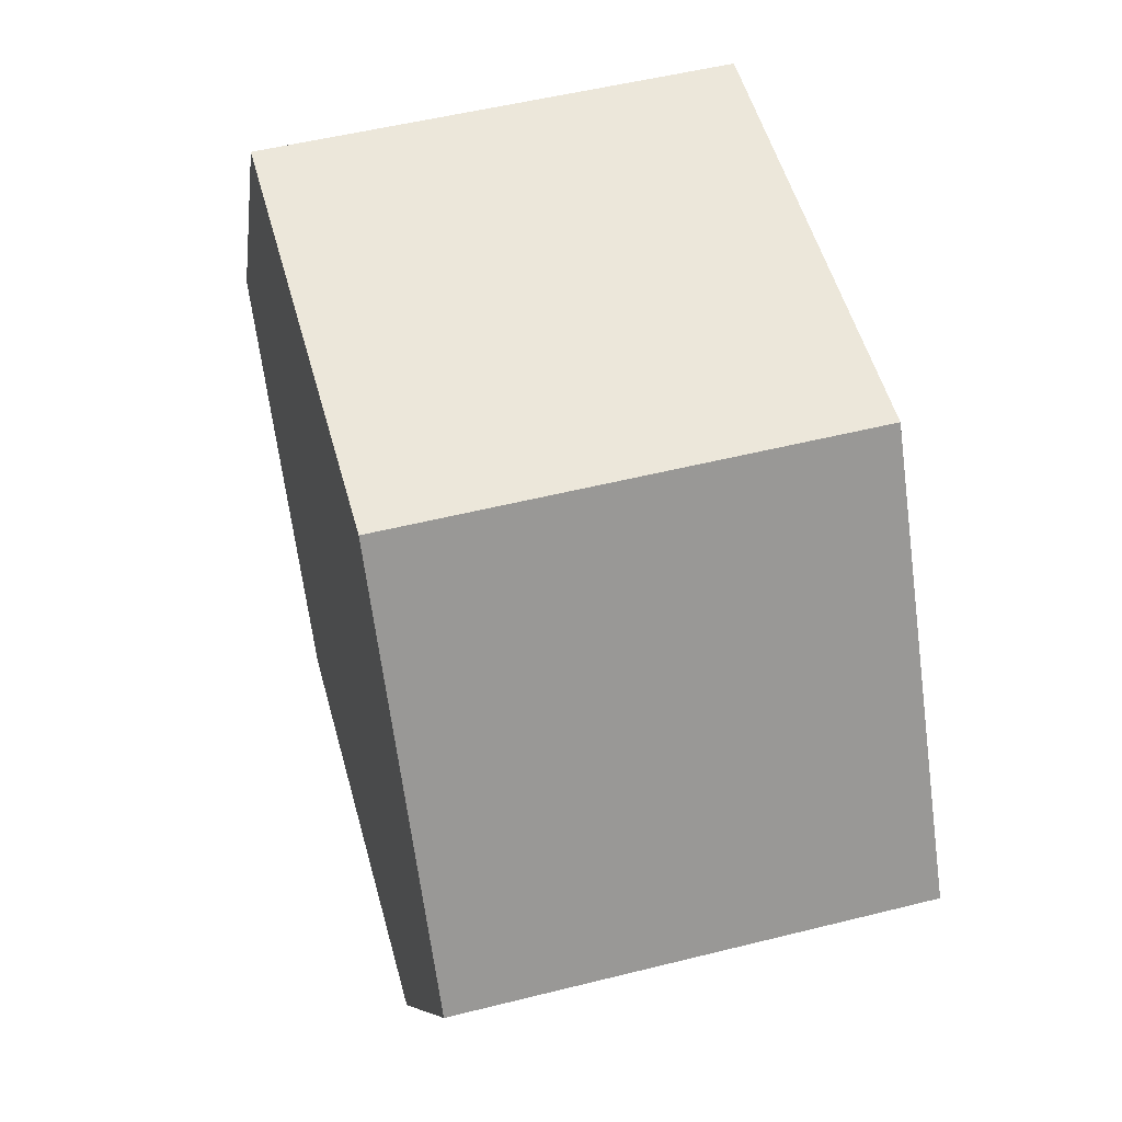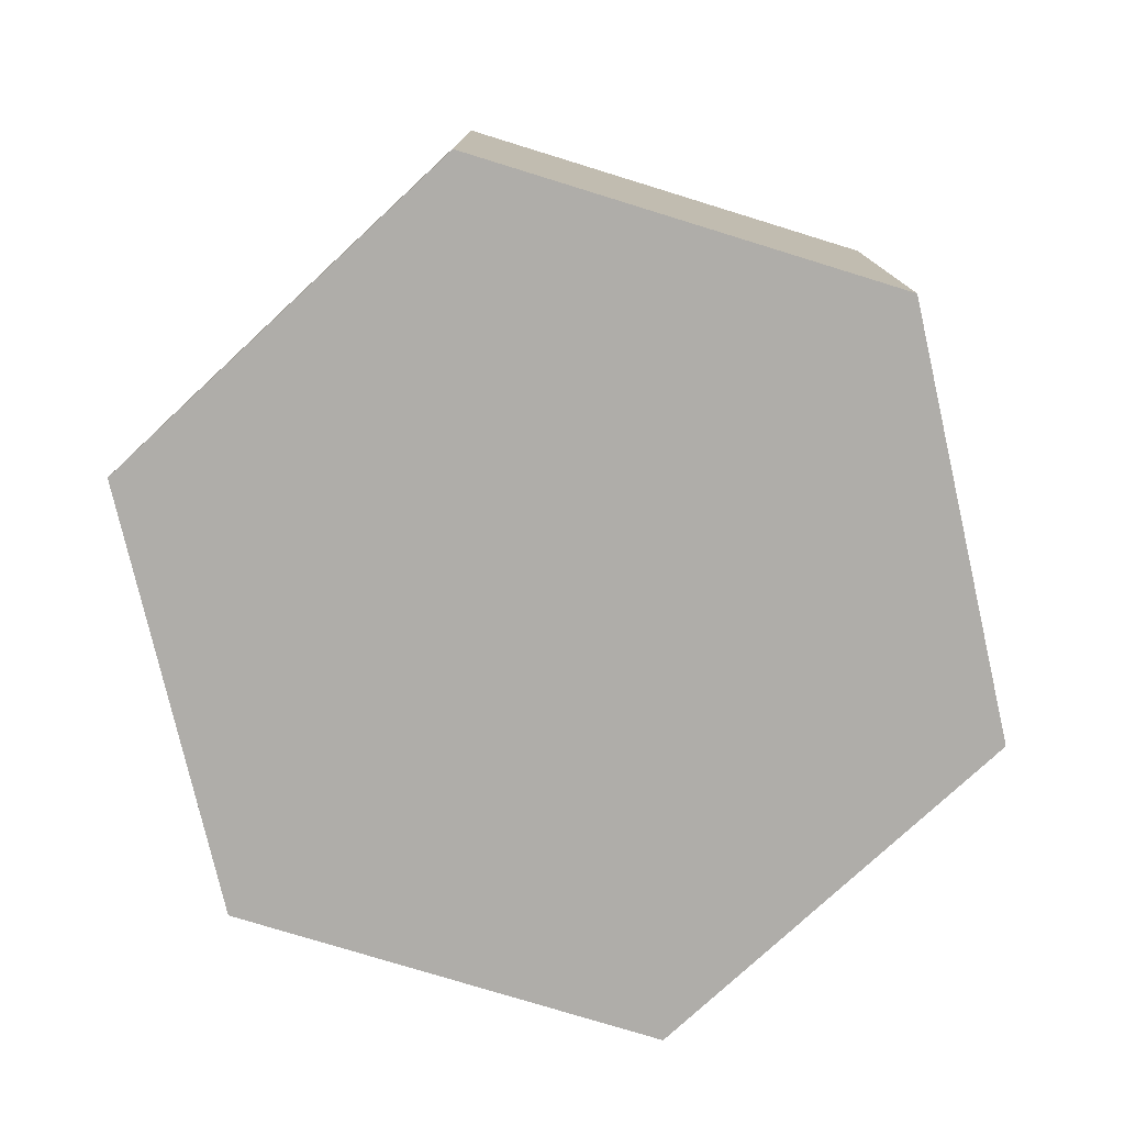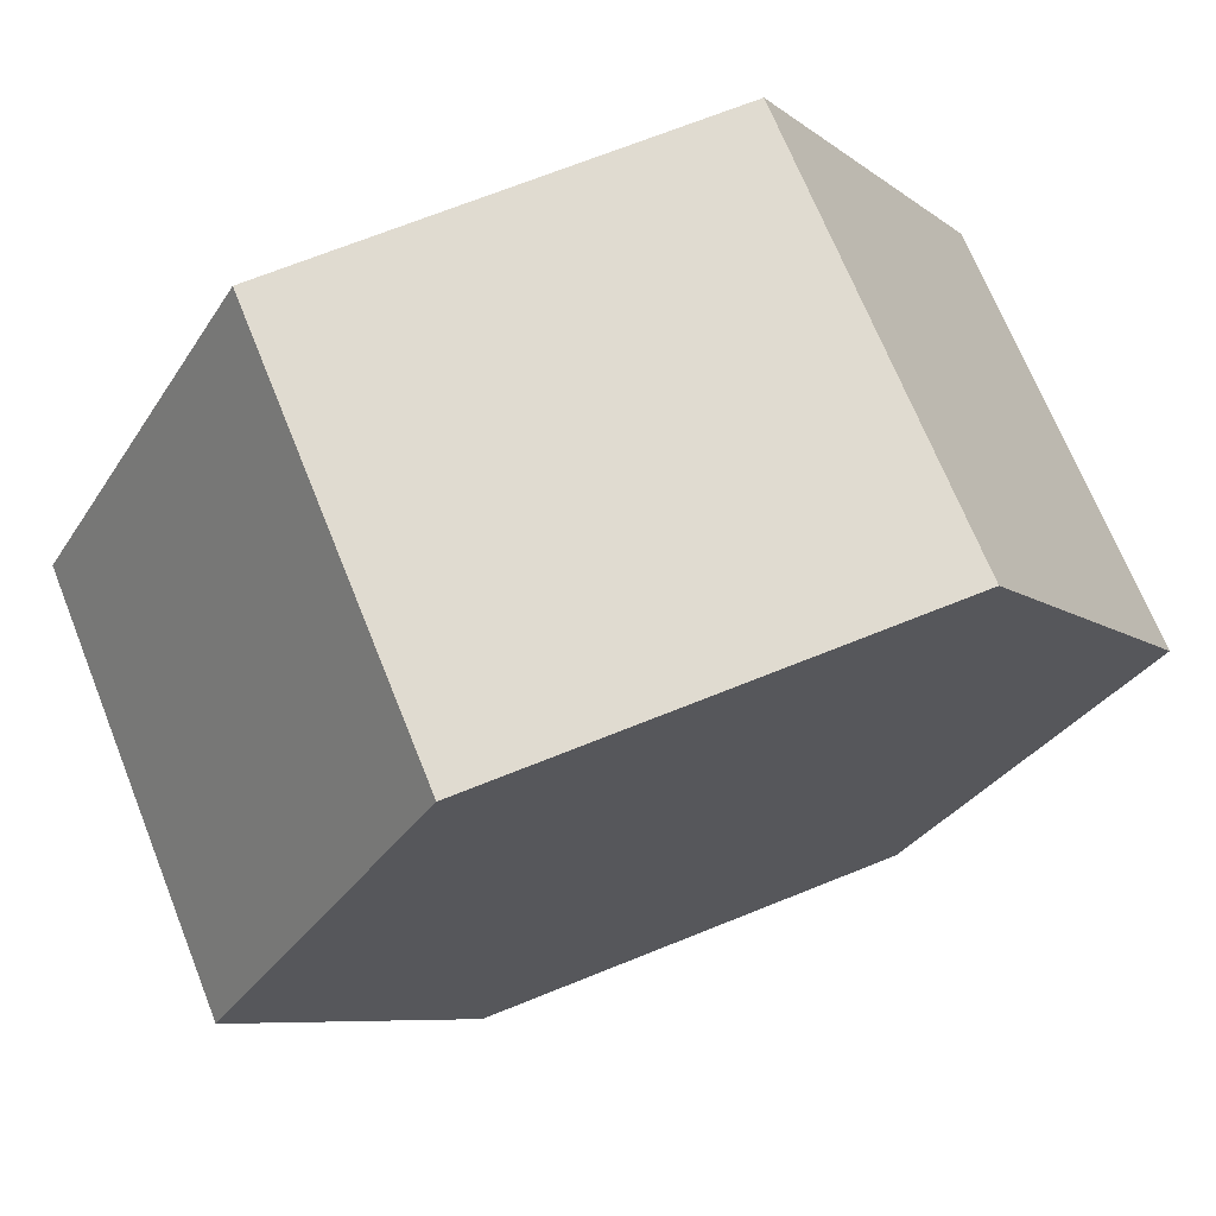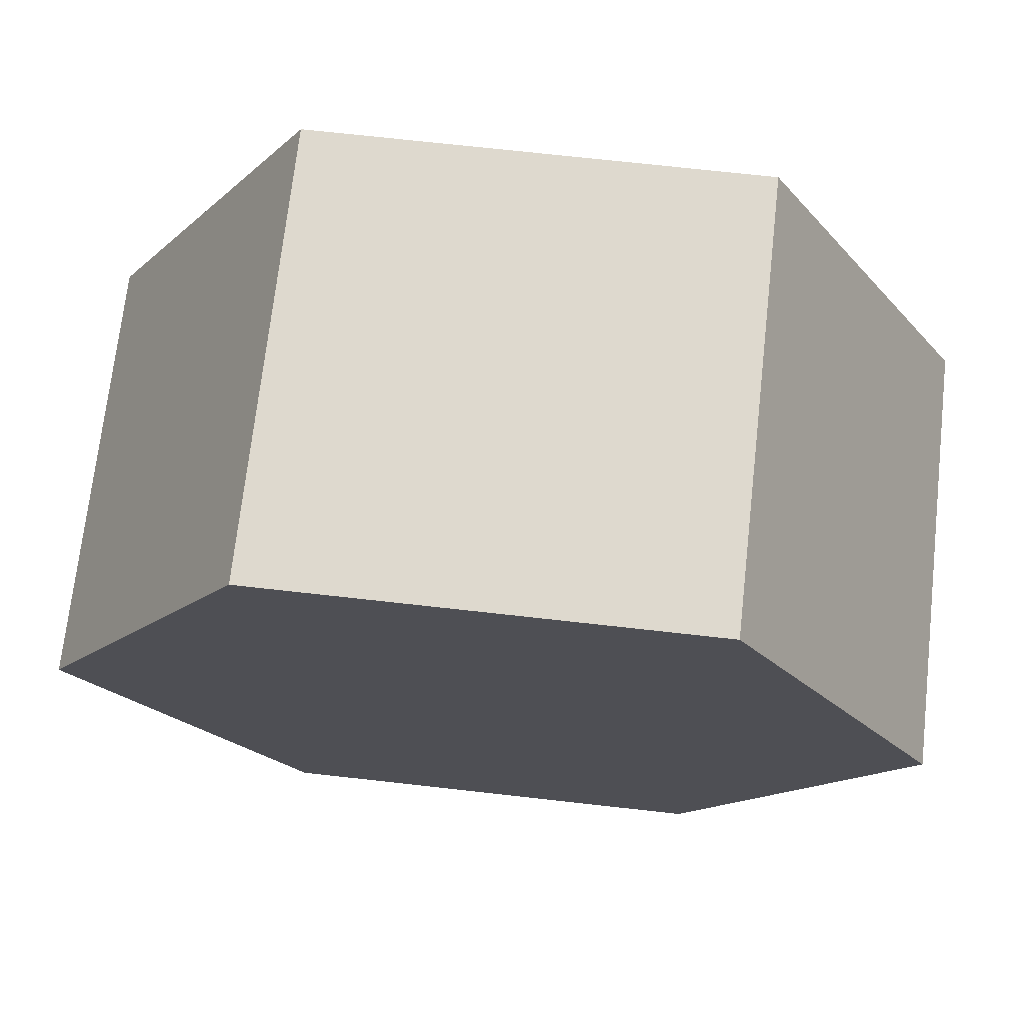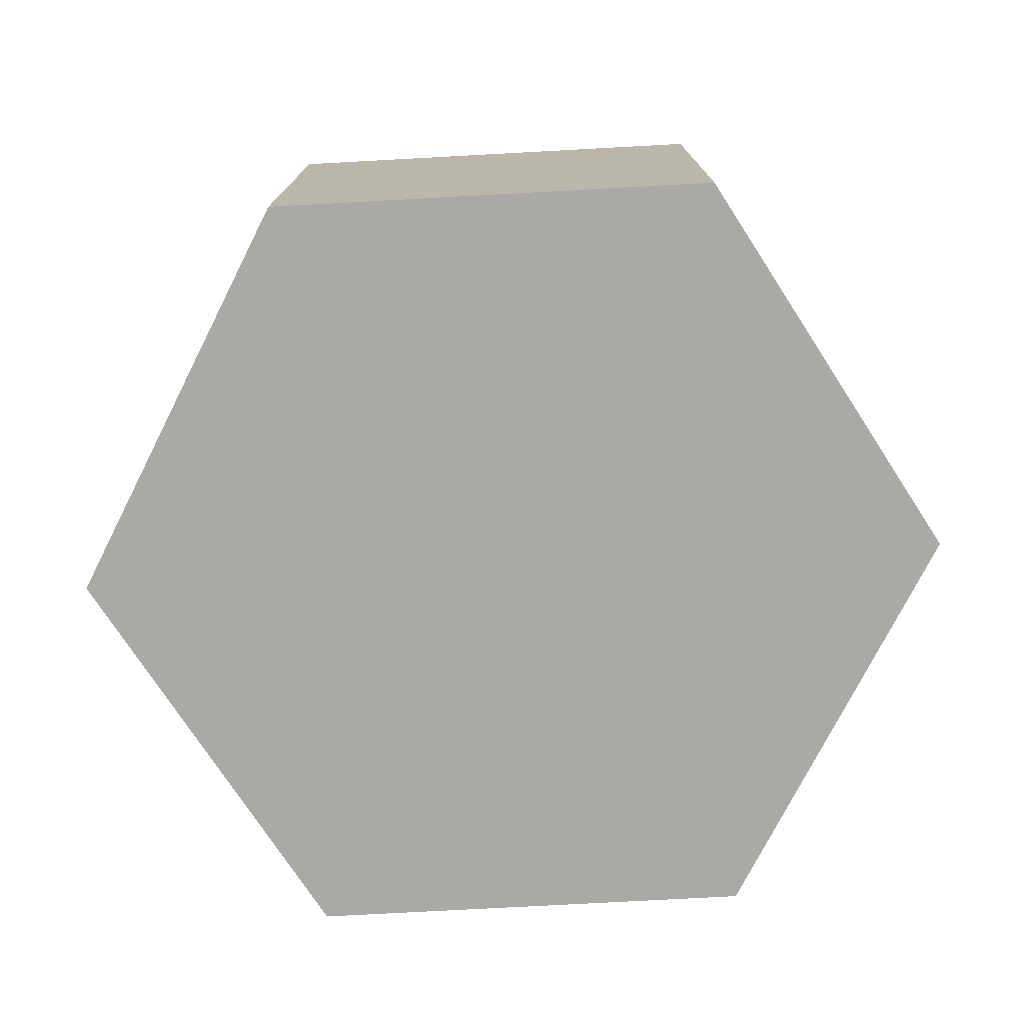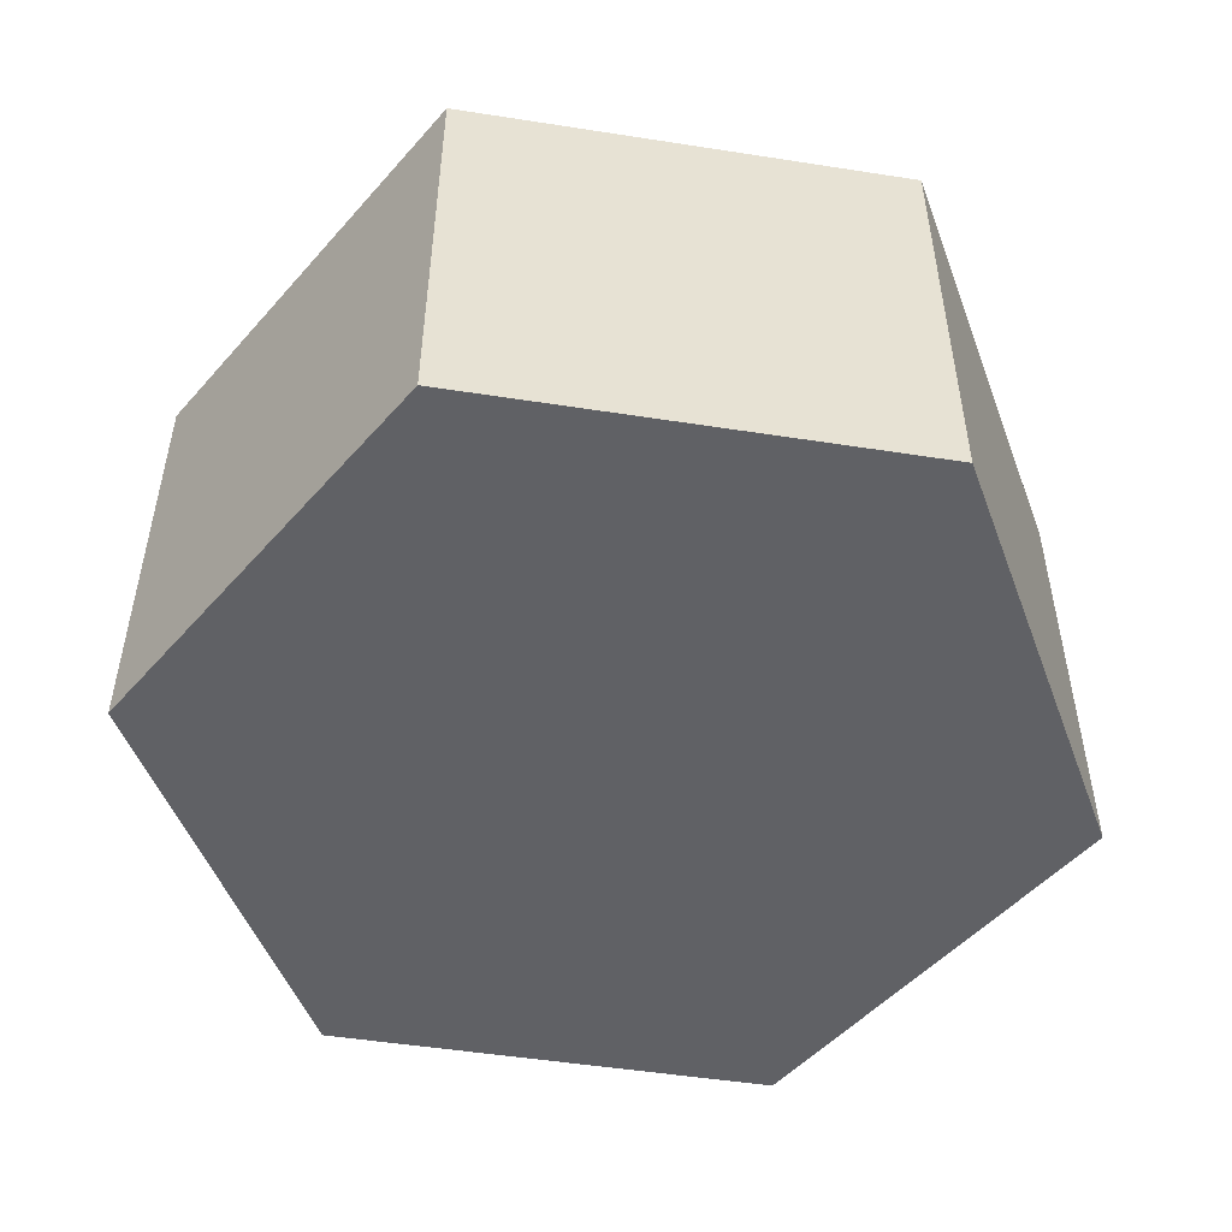
<metadata>
{"format":"obj","ext":"obj","renderer":"f3d","projection":"perspective","resolution":1024,"background":"white","views":[{"elev":52.3,"azim":74.9,"up":"+Z"},{"elev":-77.4,"azim":162.9,"up":"+Y"},{"elev":69.9,"azim":-21.9,"up":"+Z"},{"elev":71.4,"azim":6.4,"up":"+Z"},{"elev":-75.3,"azim":-56.9,"up":"+Y"},{"elev":-50.4,"azim":-129.7,"up":"+Y"}]}
</metadata>
<code>
o Circle_Circle.001
v -0 -0.5 0
v -0.5 -0.5 -0.866
v -1 -0.5 0
v -0.5 -0.5 0.866
v 0.5 -0.5 0.866
v 1 -0.5 -0
v 0.5 -0.5 -0.866
v -0 0.5 0
v -0.5 0.5 -0.866
v -1 0.5 0
v -0.5 0.5 0.866
v 0.5 0.5 0.866
v 1 0.5 -0
v 0.5 0.5 -0.866
f 1 3 2
f 1 4 3
f 1 5 4
f 1 6 5
f 1 7 6
f 1 2 7
f 8 9 10
f 8 10 11
f 8 11 12
f 8 12 13
f 8 13 14
f 8 14 9
f 7 2 9 14
f 2 3 10 9
f 6 7 14 13
f 5 6 13 12
f 4 5 12 11
f 3 4 11 10

</code>
